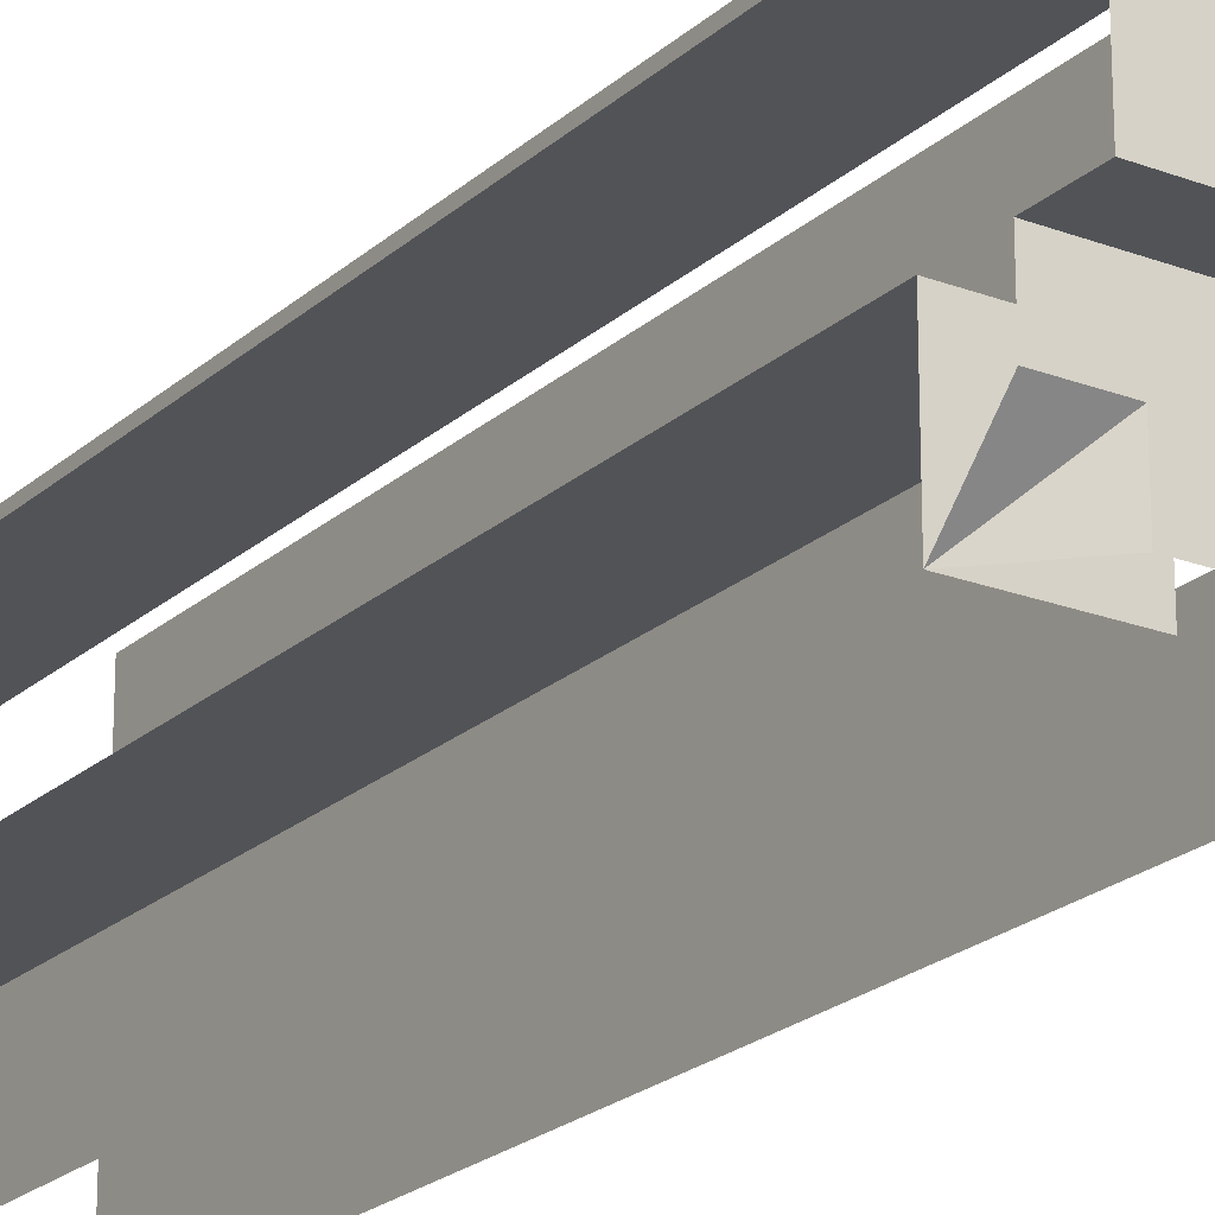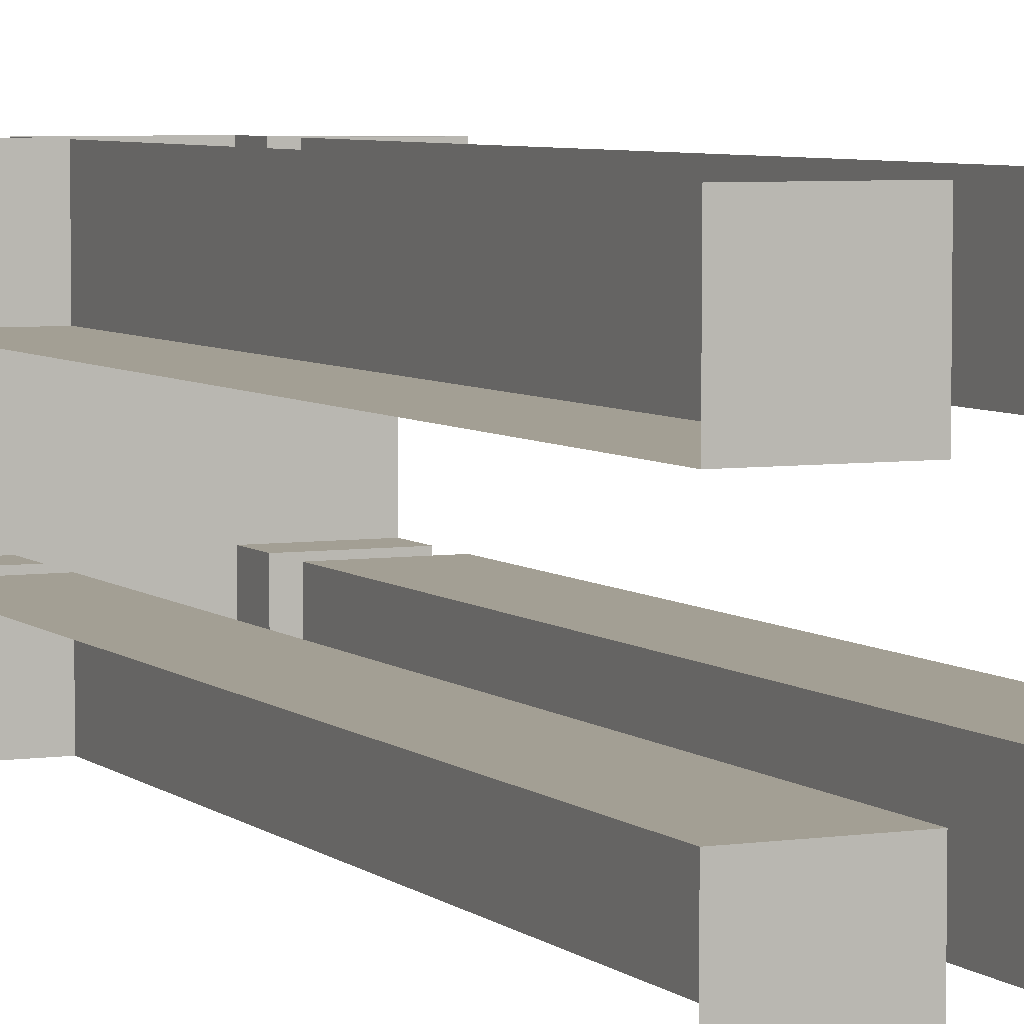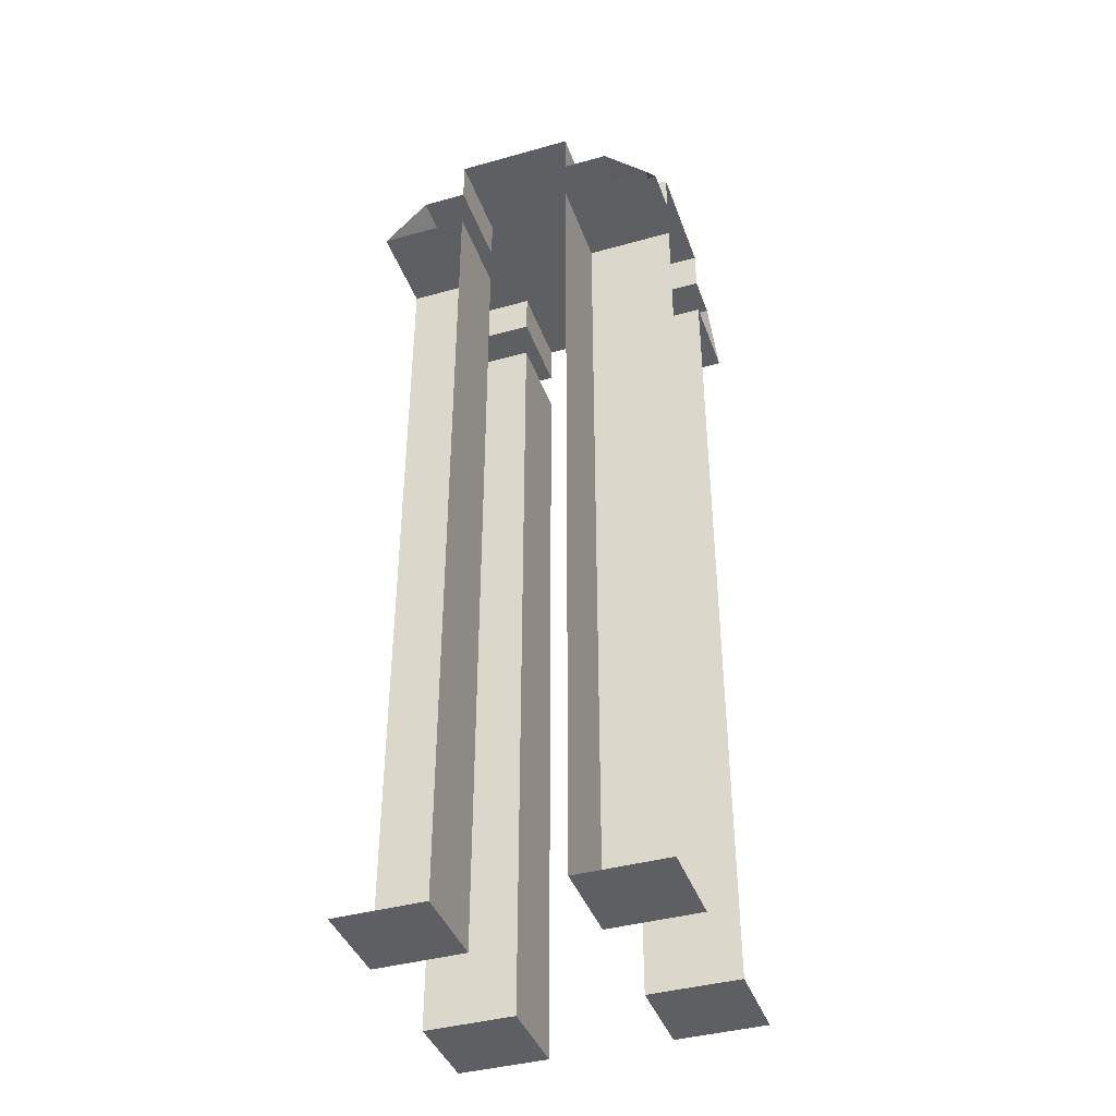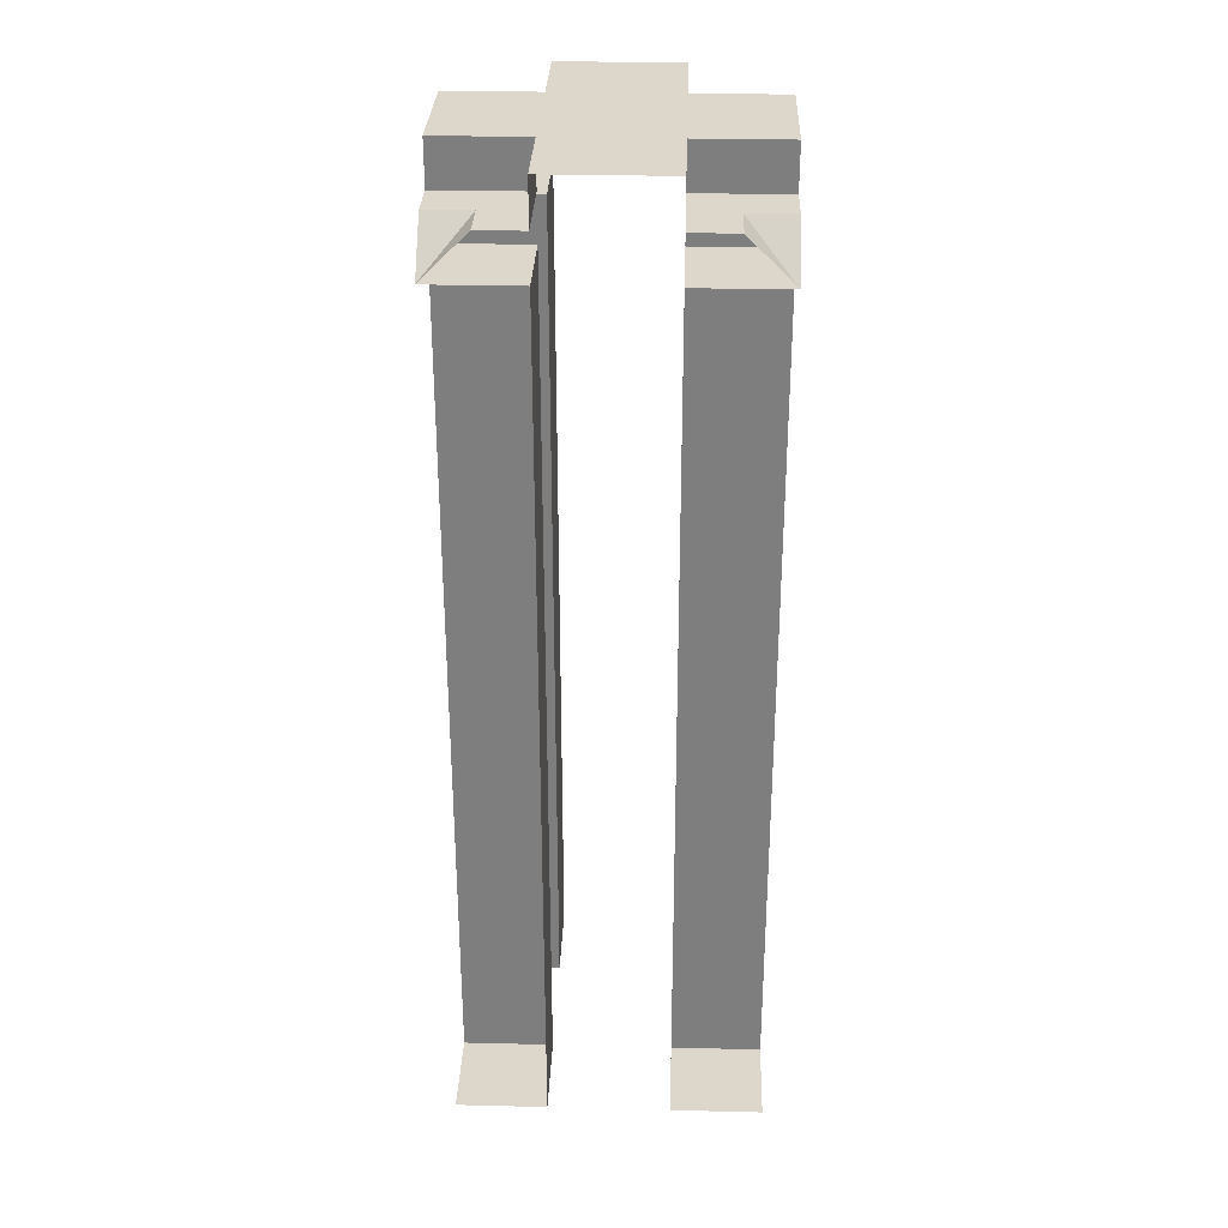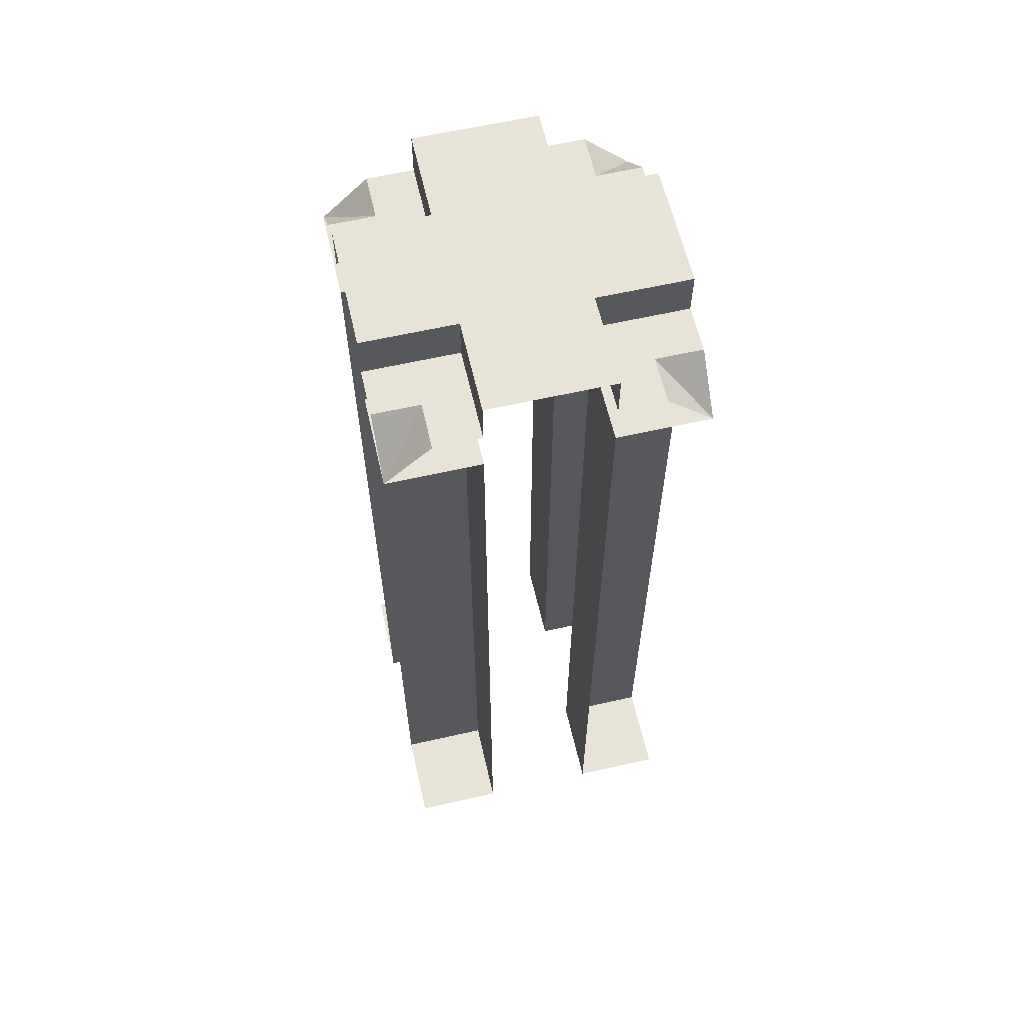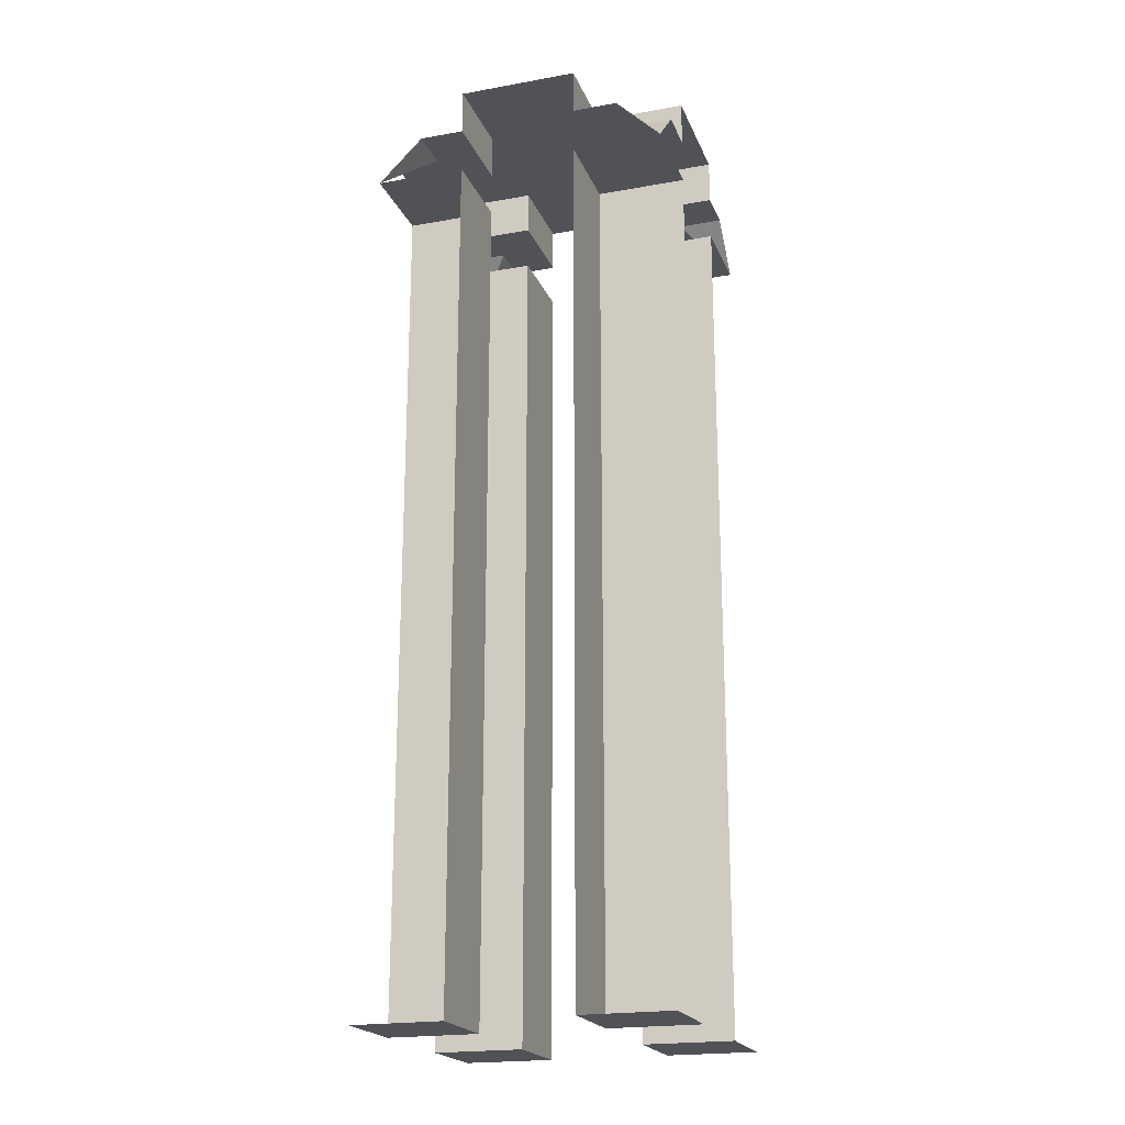
<metadata>
{"format":"obj","ext":"obj","renderer":"f3d","projection":"perspective","resolution":1024,"background":"white","views":[{"elev":-21.9,"azim":146.3,"up":"+Z"},{"elev":5.4,"azim":-24.5,"up":"+Z"},{"elev":-40.5,"azim":-71.1,"up":"+Y"},{"elev":30.4,"azim":-88.0,"up":"+Y"},{"elev":61.5,"azim":167.0,"up":"+Y"},{"elev":-20.7,"azim":107.9,"up":"+Y"}]}
</metadata>
<code>
o dungeon_001_wall_1tx_001_Cube
v 0.2 3 -0.2
v 0.2 3 -0.5
v 0.2 3.15 -0.5
v -0.2 3.3 -0.5
v 0.2 3.3 -0.5
v 0.35 3.15 -0.5
v 0.35 3.15 -0.2
v 0.5 0.15 -0.2
v 0.5 3 -0.2
v 0.2 0.15 -0.2
v 0.5 0.15 -0.5
v 0.2 0.15 -0.5
v 0.2 3.3 -0.2
v 0.5 3 -0.5
v 0.2 3.15 -0.35
v 0.5 3.15 -0.35
v 0.35 3.15 -0.35
v -0.2 3 -0.2
v -0.5 3 -0.2
v -0.2 3.15 0.2
v -0.5 3.15 0.2
v -0.5 3.15 -0.2
v -0.2 3.3 0.2
v -0.5 3.3 0.2
v -0.5 3.3 -0.2
v -0.5 3.15 -0.35
v -0.2 3.15 -0.35
v -0.2 0.15 -0.5
v -0.2 3 -0.5
v -0.2 0.15 -0.2
v -0.5 0.15 -0.5
v -0.5 0.15 -0.2
v -0.2 3.15 -0.2
v -0.2 3.15 -0.5
v -0.2 3.3 -0.2
v -0.5 3 -0.5
v -0.35 3.15 -0.2
v -0.35 3.15 -0.5
v -0.35 3.15 -0.35
v -0.2 3 0.2
v -0.2 3 0.5
v 0.2 3.15 0.2
v -0.2 3.15 0.5
v 0.2 3.3 0.2
v 0.2 3.3 0.5
v -0.2 3.3 0.5
v -0.35 3.15 0.5
v -0.35 3.15 0.2
v -0.5 0.15 0.2
v -0.5 3 0.2
v -0.2 0.15 0.2
v -0.5 0.15 0.5
v -0.2 0.15 0.5
v -0.5 3 0.5
v -0.2 3.15 0.35
v -0.5 3.15 0.35
v -0.35 3.15 0.35
v 0.2 3 0.2
v 0.5 3 0.2
v 0.2 3.15 -0.2
v 0.5 3.15 -0.2
v 0.5 3.15 0.2
v 0.5 3.3 -0.2
v 0.5 3.3 0.2
v 0.5 3.15 0.35
v 0.2 3.15 0.35
v 0.2 0.15 0.5
v 0.2 3 0.5
v 0.2 0.15 0.2
v 0.5 0.15 0.5
v 0.5 0.15 0.2
v 0.2 3.15 0.5
v 0.5 3 0.5
v 0.35 3.15 0.2
v 0.35 3.15 0.5
v 0.35 3.15 0.35
f 12 2 1 10
f 60 3 5 13
f 5 4 35 13
f 34 33 35 4
f 17 14 6
f 15 60 17
f 1 2 14
f 10 1 9 8
f 10 8 11 12
f 35 23 44 13
f 16 14 17
f 17 7 61 16
f 6 3 15 17
f 17 60 7
f 9 1 14
f 32 19 18 30
f 33 22 25 35
f 25 24 23 35
f 21 20 23 24
f 39 36 26
f 37 33 39
f 18 19 36
f 30 18 29 28
f 30 28 31 32
f 38 36 39
f 39 27 34 38
f 26 22 37 39
f 39 33 27
f 29 18 36
f 53 41 40 51
f 20 43 46 23
f 46 45 44 23
f 72 42 44 45
f 57 54 47
f 55 20 57
f 40 41 54
f 51 40 50 49
f 51 49 52 53
f 56 54 57
f 57 48 21 56
f 47 43 55 57
f 57 20 48
f 50 40 54
f 71 59 58 69
f 42 62 64 44
f 64 63 13 44
f 61 60 13 63
f 76 73 65
f 74 42 76
f 58 59 73
f 69 58 68 67
f 69 67 70 71
f 75 73 76
f 76 66 72 75
f 65 62 74 76
f 76 42 66
f 68 58 73

</code>
